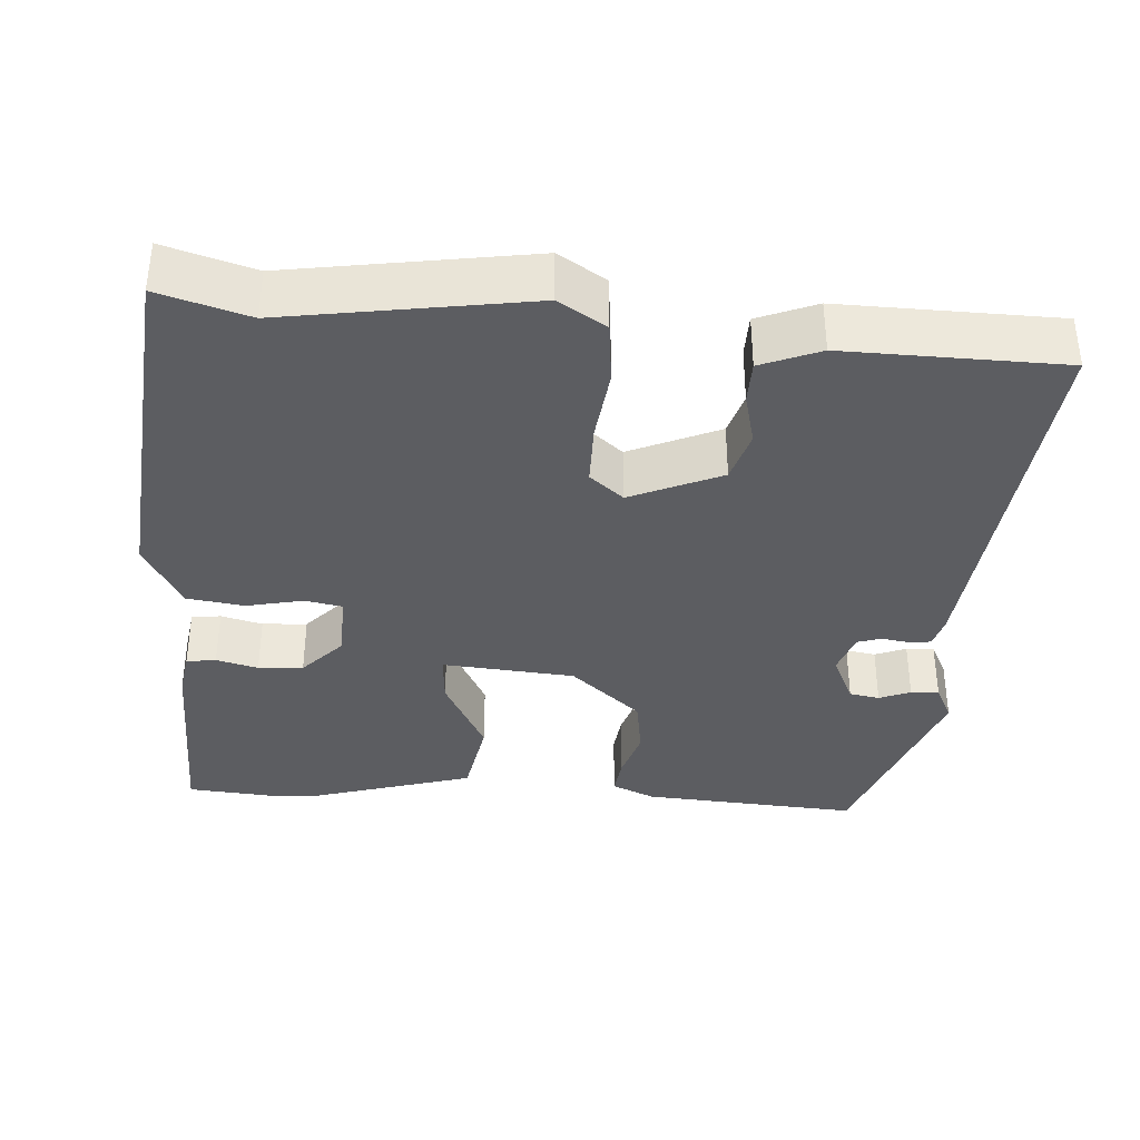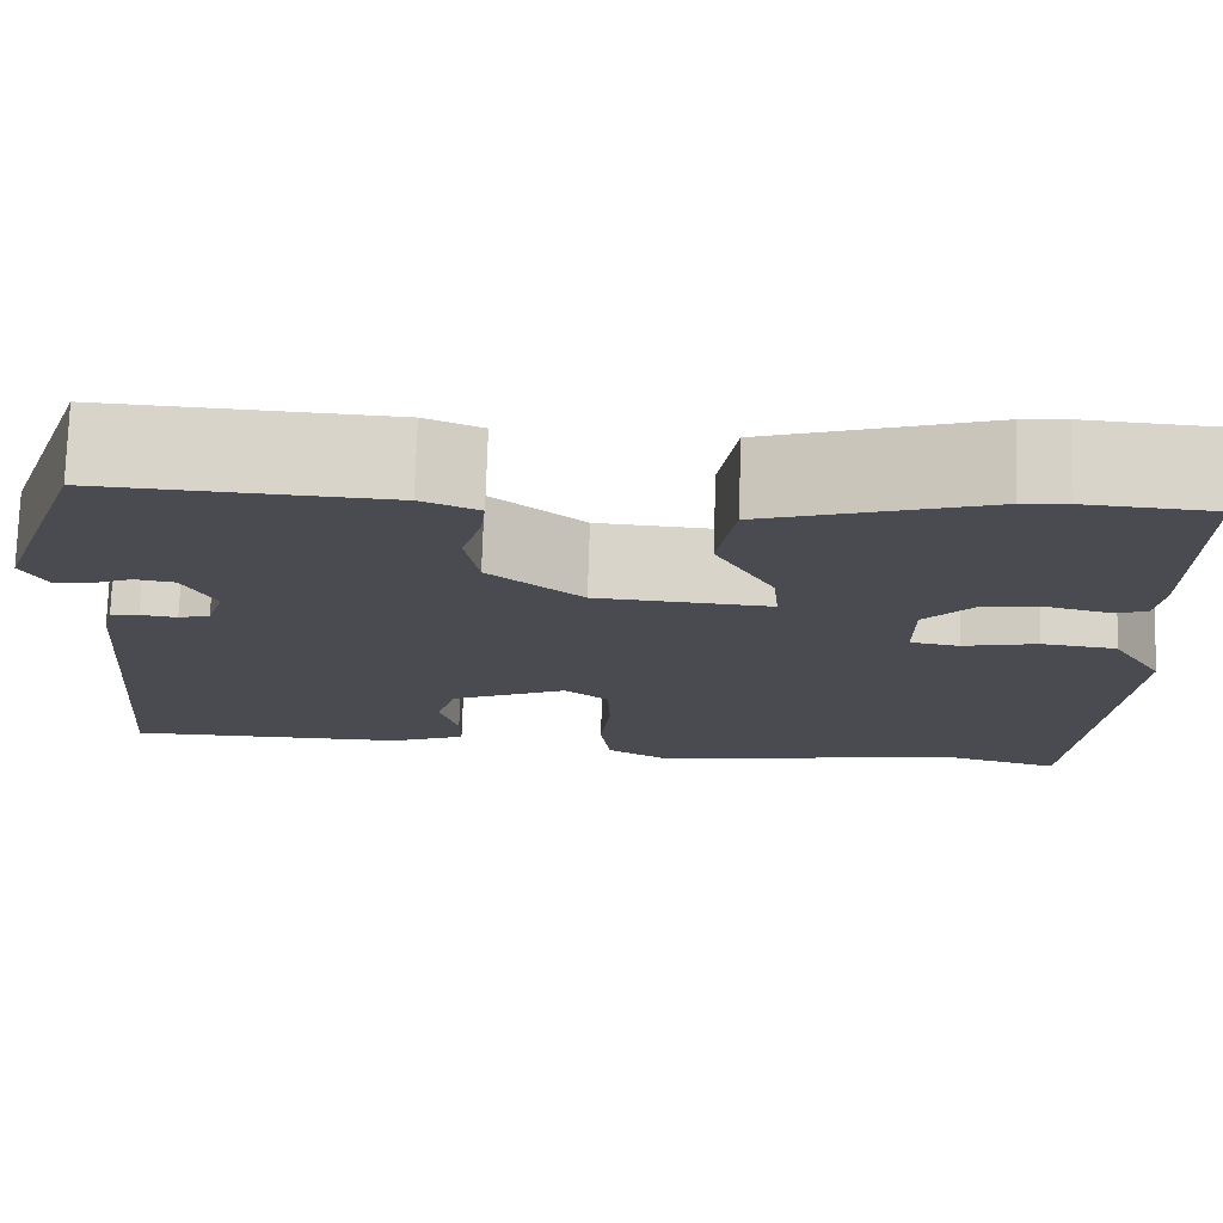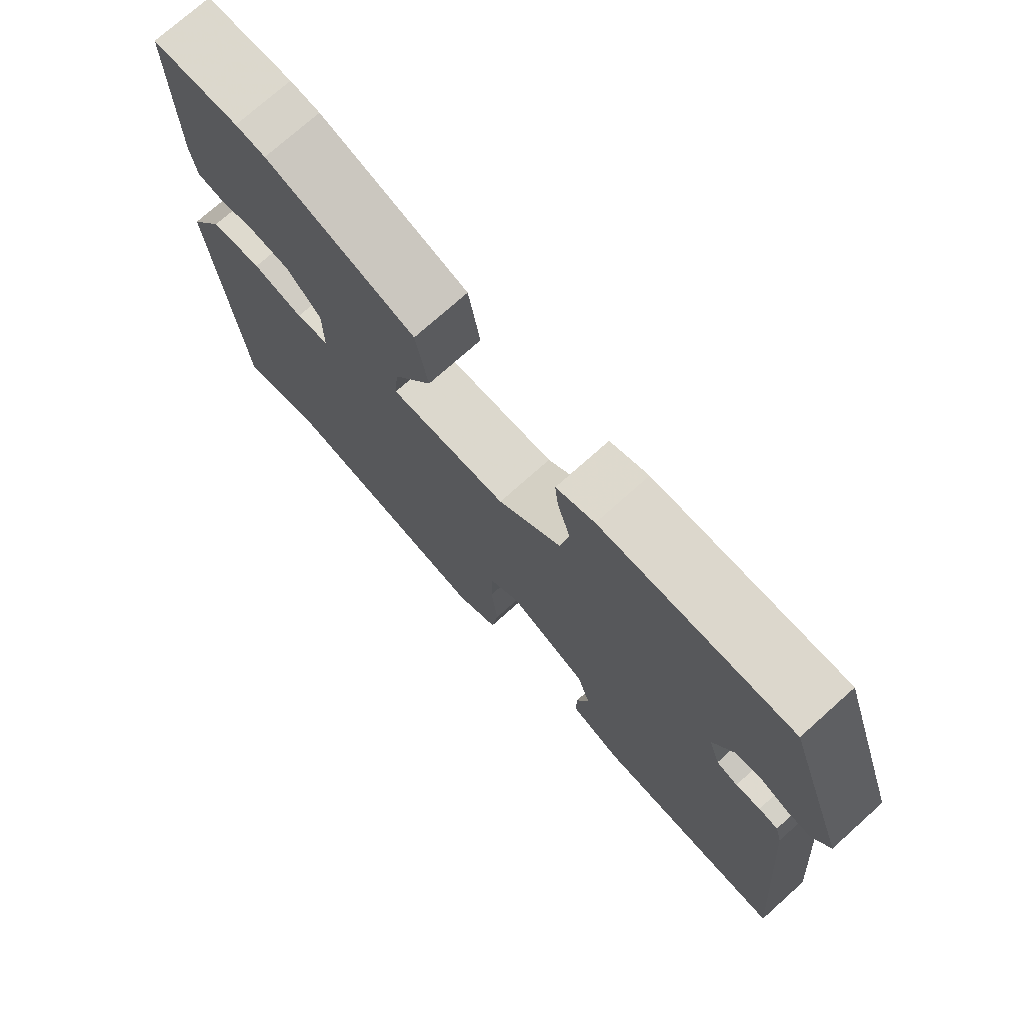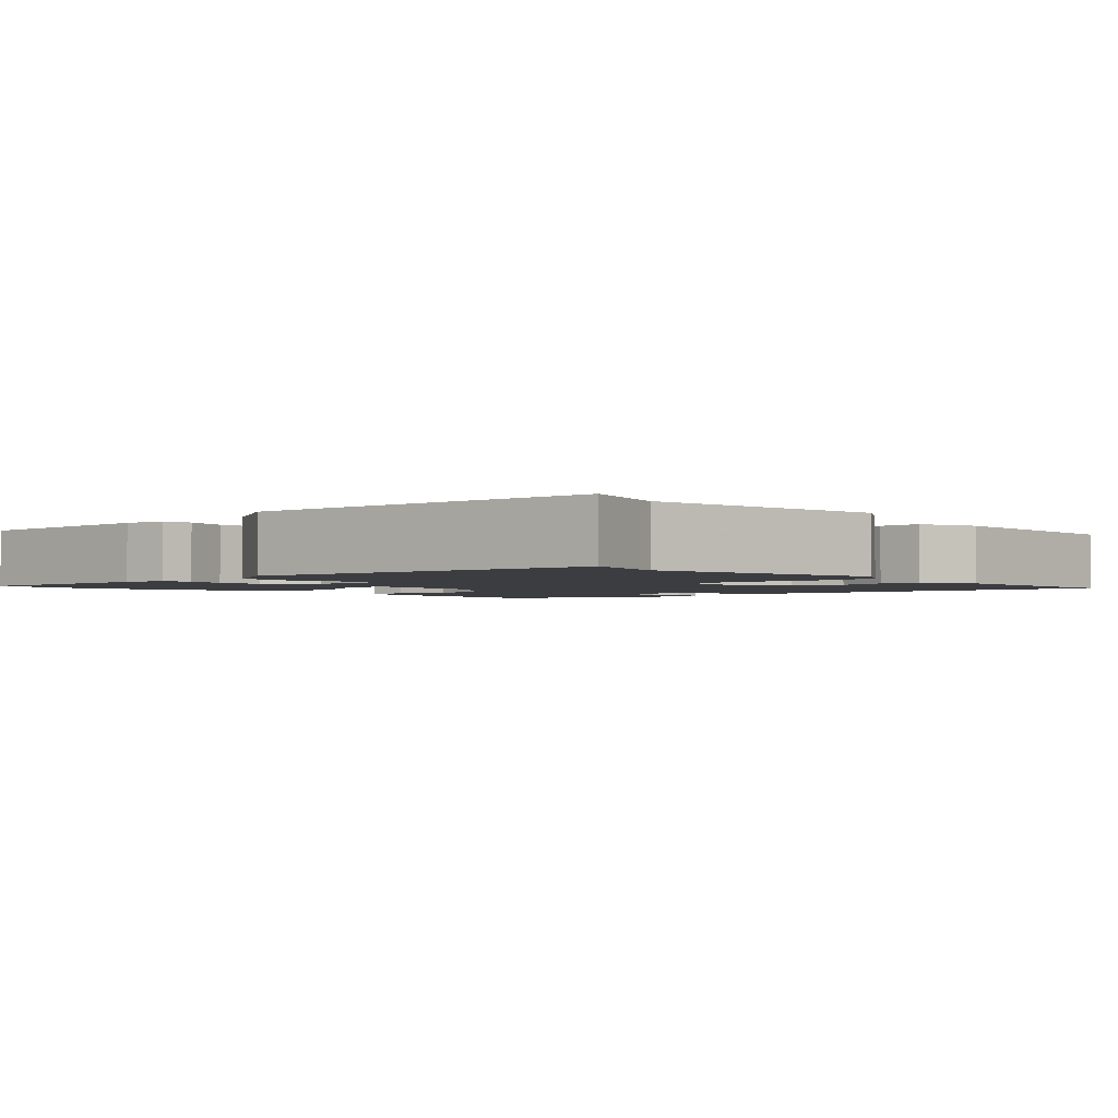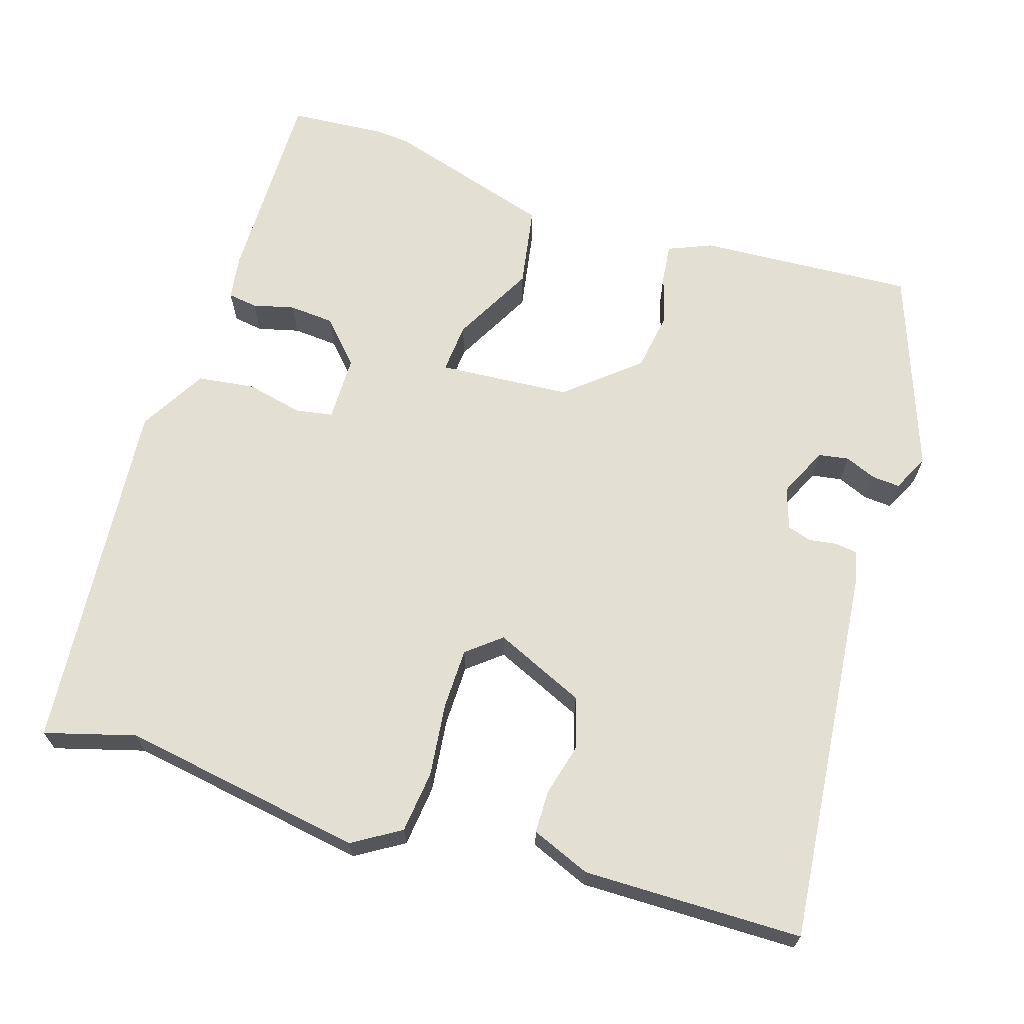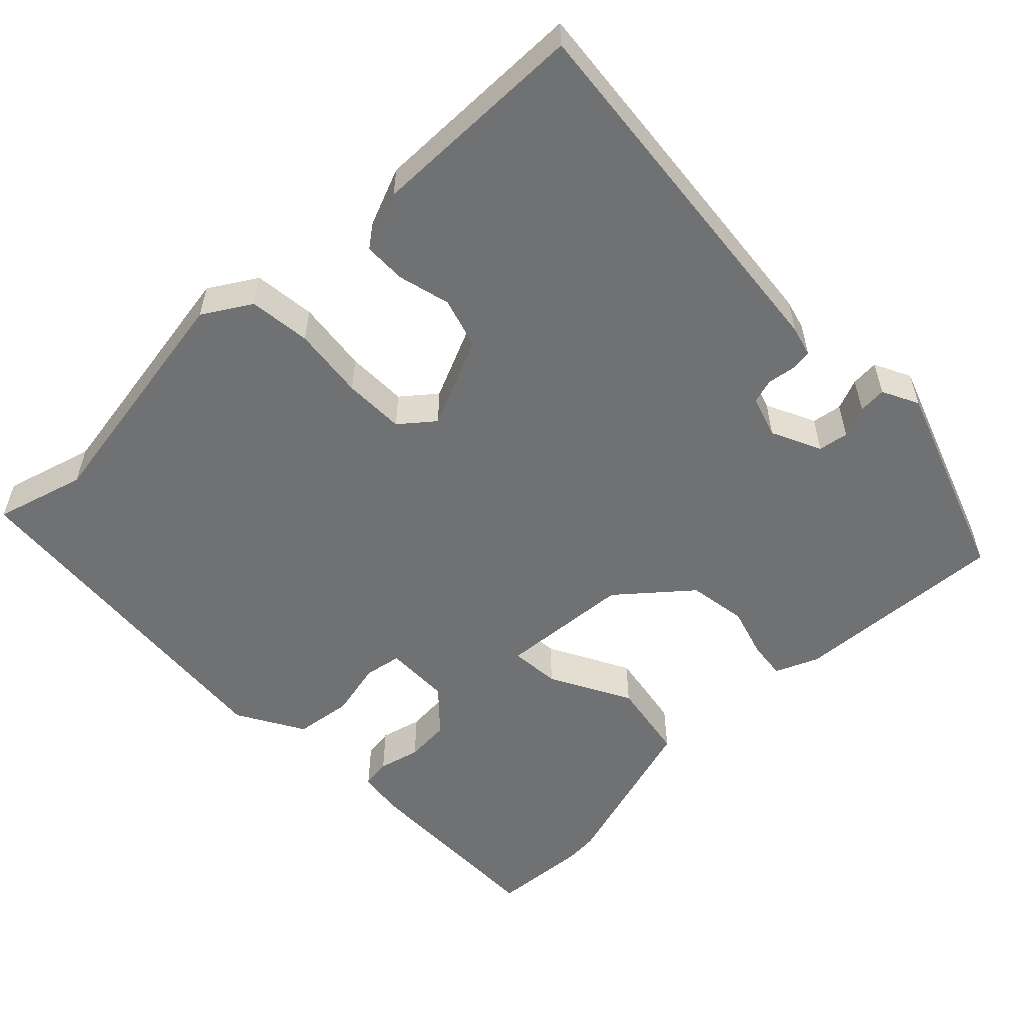
<metadata>
{"format":"obj","ext":"obj","renderer":"f3d","projection":"perspective","resolution":1024,"background":"white","views":[{"elev":-37.0,"azim":175.0,"up":"+Y"},{"elev":75.5,"azim":1.8,"up":"+Z"},{"elev":74.6,"azim":-131.8,"up":"+Z"},{"elev":-2.3,"azim":132.0,"up":"+Y"},{"elev":66.9,"azim":-163.1,"up":"+Y"},{"elev":-55.2,"azim":-136.5,"up":"+Y"}]}
</metadata>
<code>
v 0.382 0.07 0.508
v 0.507 0.07 0.5
v 0.507 0.07 0.24
v 0.499 0.07 0.183
v 0.461 0.07 0.177
v 0.407 0.07 0.19
v 0.349 0.07 0.185
v 0.299 0.07 0.13
v 0.299 0.07 0.045
v 0.347 0.07 0.037
v 0.42 0.07 0.054
v 0.494 0.07 0.045
v 0.545 0.07 -0.041
v 0.51 0.07 -0.503
v 0.393 0.07 -0.471
v 0.08 0.07 -0.526
v 0.018 0.07 -0.489
v 0.008 0.07 -0.409
v 0.018 0.07 -0.315
v 0.016 0.07 -0.236
v -0.028 0.07 -0.201
v -0.144 0.07 -0.254
v -0.163 0.07 -0.32
v -0.145 0.07 -0.387
v -0.145 0.07 -0.442
v -0.221 0.07 -0.474
v -0.503 0.07 -0.474
v -0.46 0.07 0.017
v -0.45 0.07 0.056
v -0.422 0.07 0.06
v -0.386 0.07 0.055
v -0.355 0.07 0.065
v -0.338 0.07 0.119
v -0.369 0.07 0.183
v -0.408 0.07 0.189
v -0.448 0.07 0.172
v -0.484 0.07 0.169
v -0.508 0.07 0.216
v -0.418 0.07 0.477
v -0.139 0.07 0.463
v -0.083 0.07 0.44
v -0.088 0.07 0.391
v -0.107 0.07 0.325
v -0.094 0.07 0.249
v -0.002 0.07 0.173
v 0.169 0.07 0.162
v 0.163 0.07 0.227
v 0.106 0.07 0.331
v 0.123 0.07 0.436
v 0.339 0.07 0.504
v 0.382 0 0.508
v 0.507 0 0.5
v 0.507 0 0.24
v 0.499 0 0.183
v 0.461 0 0.177
v 0.407 0 0.19
v 0.349 0 0.185
v 0.299 0 0.13
v 0.299 0 0.045
v 0.347 0 0.037
v 0.42 0 0.054
v 0.494 0 0.045
v 0.545 0 -0.041
v 0.51 0 -0.503
v 0.393 0 -0.471
v 0.08 0 -0.526
v 0.018 0 -0.489
v 0.008 0 -0.409
v 0.018 0 -0.315
v 0.016 0 -0.236
v -0.028 0 -0.201
v -0.144 0 -0.254
v -0.163 0 -0.32
v -0.145 0 -0.387
v -0.145 0 -0.442
v -0.221 0 -0.474
v -0.503 0 -0.474
v -0.46 0 0.017
v -0.45 0 0.056
v -0.422 0 0.06
v -0.386 0 0.055
v -0.355 0 0.065
v -0.338 0 0.119
v -0.369 0 0.183
v -0.408 0 0.189
v -0.448 0 0.172
v -0.484 0 0.169
v -0.508 0 0.216
v -0.418 0 0.477
v -0.139 0 0.463
v -0.083 0 0.44
v -0.088 0 0.391
v -0.107 0 0.325
v -0.094 0 0.249
v -0.002 0 0.173
v 0.169 0 0.162
v 0.163 0 0.227
v 0.106 0 0.331
v 0.123 0 0.436
v 0.339 0 0.504
f 47 48 49 50
f 46 47 50 1
f 40 41 42 43
f 40 43 44
f 39 40 44
f 38 39 44 45
f 35 36 37 38
f 34 35 38 45
f 28 29 30 31
f 28 31 32
f 27 28 32
f 26 27 32 33
f 23 24 25 26
f 22 23 26 33
f 16 17 18 19
f 15 16 19 20
f 14 15 20 21
f 10 11 12 13
f 9 10 13 14
f 3 4 5 6
f 3 6 7
f 46 1 2 3
f 46 3 7
f 33 34 45 46
f 21 22 33 46
f 9 14 21 46
f 8 9 46
f 7 8 46
f 100 99 98 97
f 51 100 97 96
f 93 92 91 90
f 94 93 90
f 94 90 89
f 95 94 89 88
f 88 87 86 85
f 95 88 85 84
f 81 80 79 78
f 82 81 78
f 82 78 77
f 83 82 77 76
f 76 75 74 73
f 83 76 73 72
f 69 68 67 66
f 70 69 66 65
f 71 70 65 64
f 63 62 61 60
f 64 63 60 59
f 56 55 54 53
f 57 56 53
f 53 52 51 96
f 57 53 96
f 96 95 84 83
f 96 83 72 71
f 96 71 64 59
f 96 59 58
f 96 58 57
f 1 51 52 2
f 2 52 53 3
f 3 53 54 4
f 4 54 55 5
f 5 55 56 6
f 6 56 57 7
f 7 57 58 8
f 8 58 59 9
f 9 59 60 10
f 10 60 61 11
f 11 61 62 12
f 12 62 63 13
f 13 63 64 14
f 14 64 65 15
f 15 65 66 16
f 16 66 67 17
f 17 67 68 18
f 18 68 69 19
f 19 69 70 20
f 20 70 71 21
f 21 71 72 22
f 22 72 73 23
f 23 73 74 24
f 24 74 75 25
f 25 75 76 26
f 26 76 77 27
f 27 77 78 28
f 28 78 79 29
f 29 79 80 30
f 30 80 81 31
f 31 81 82 32
f 32 82 83 33
f 33 83 84 34
f 34 84 85 35
f 35 85 86 36
f 36 86 87 37
f 37 87 88 38
f 38 88 89 39
f 39 89 90 40
f 40 90 91 41
f 41 91 92 42
f 42 92 93 43
f 43 93 94 44
f 44 94 95 45
f 45 95 96 46
f 46 96 97 47
f 47 97 98 48
f 48 98 99 49
f 49 99 100 50
f 50 100 51 1

</code>
